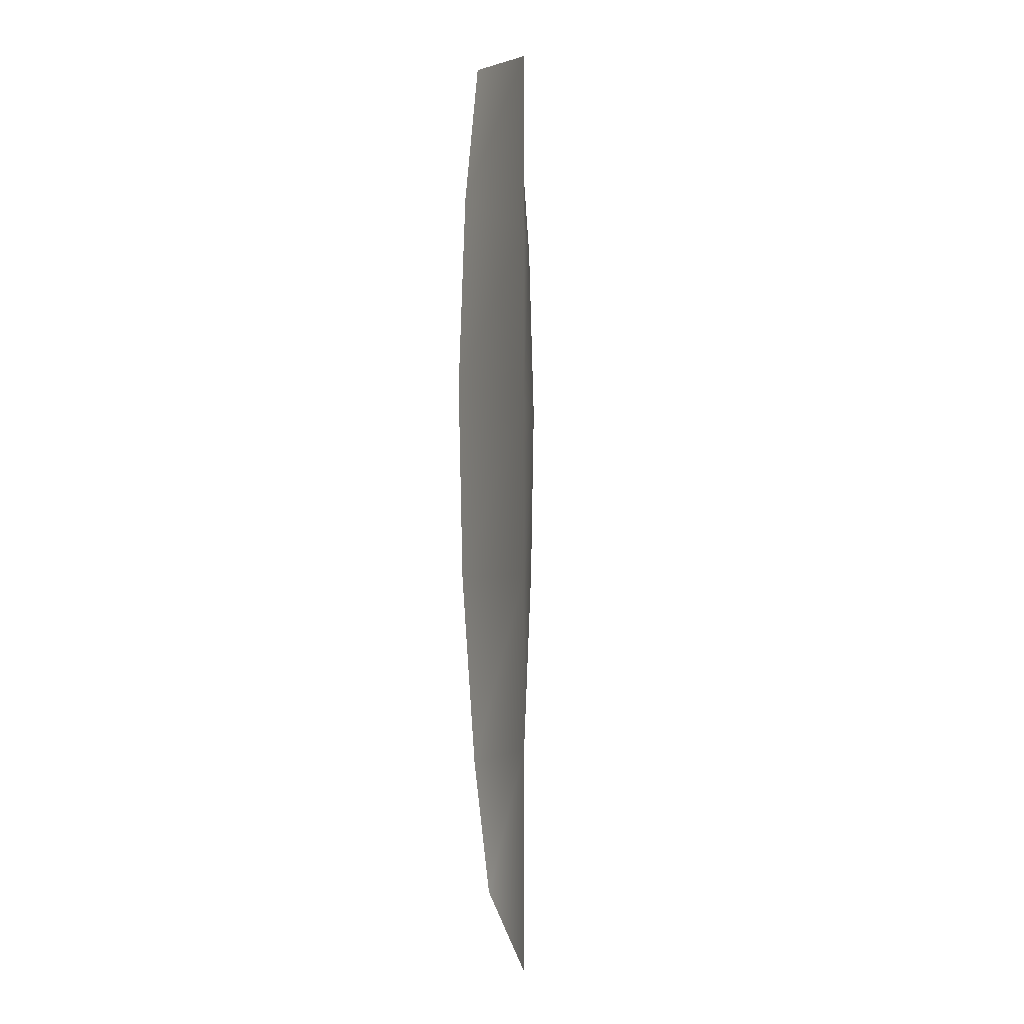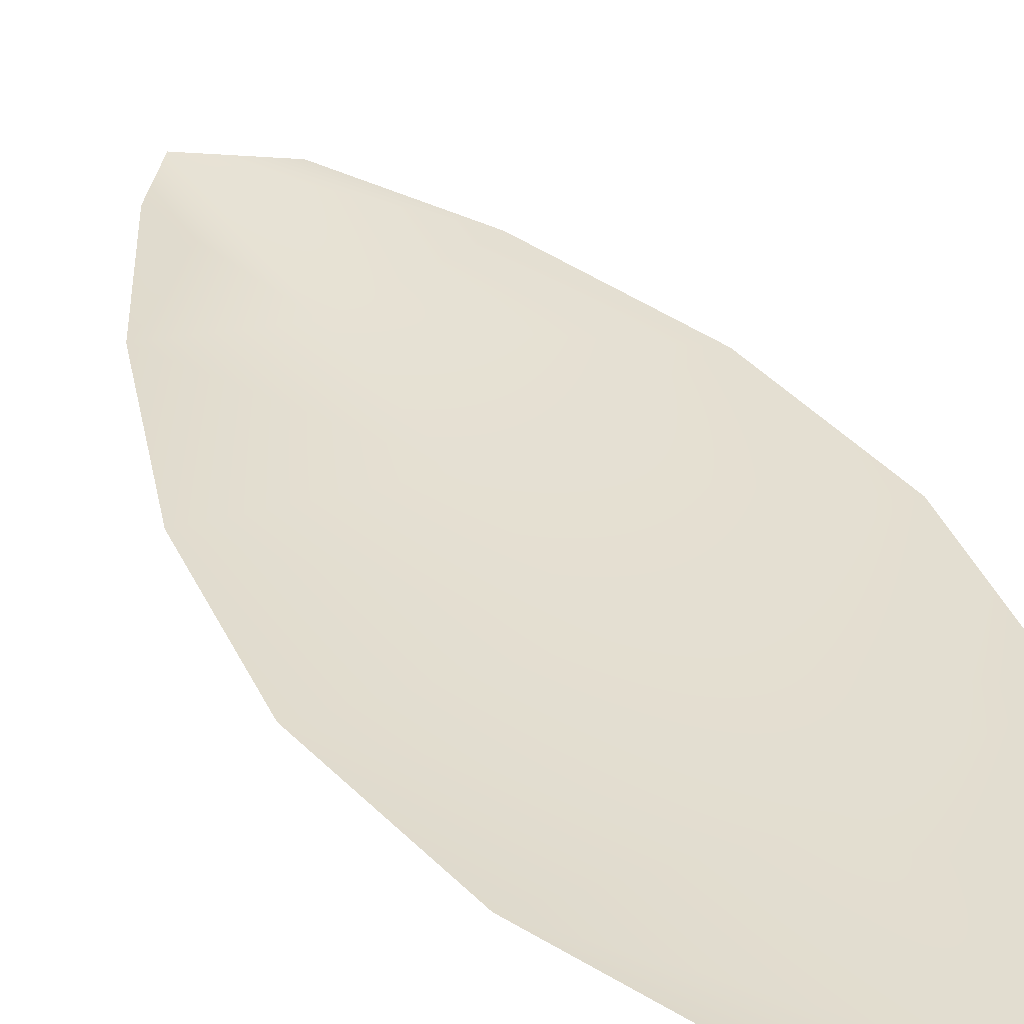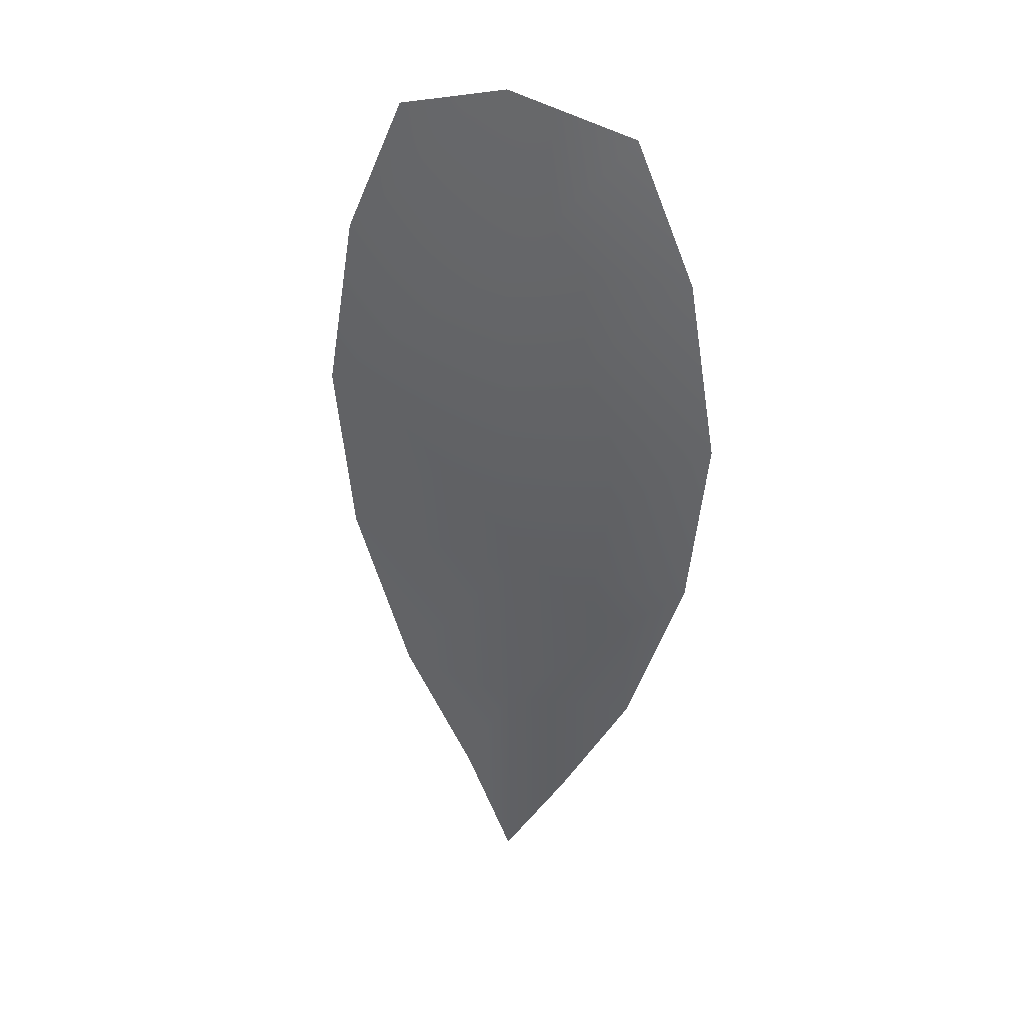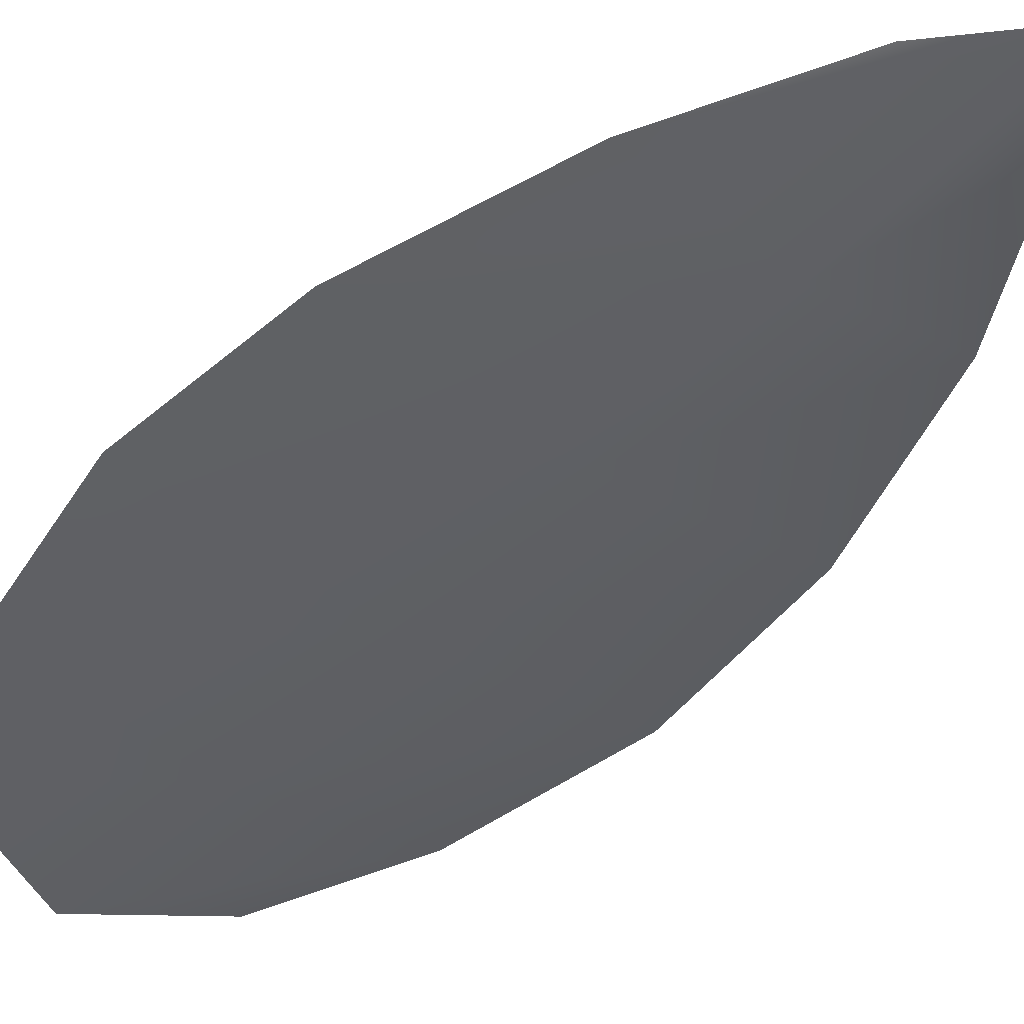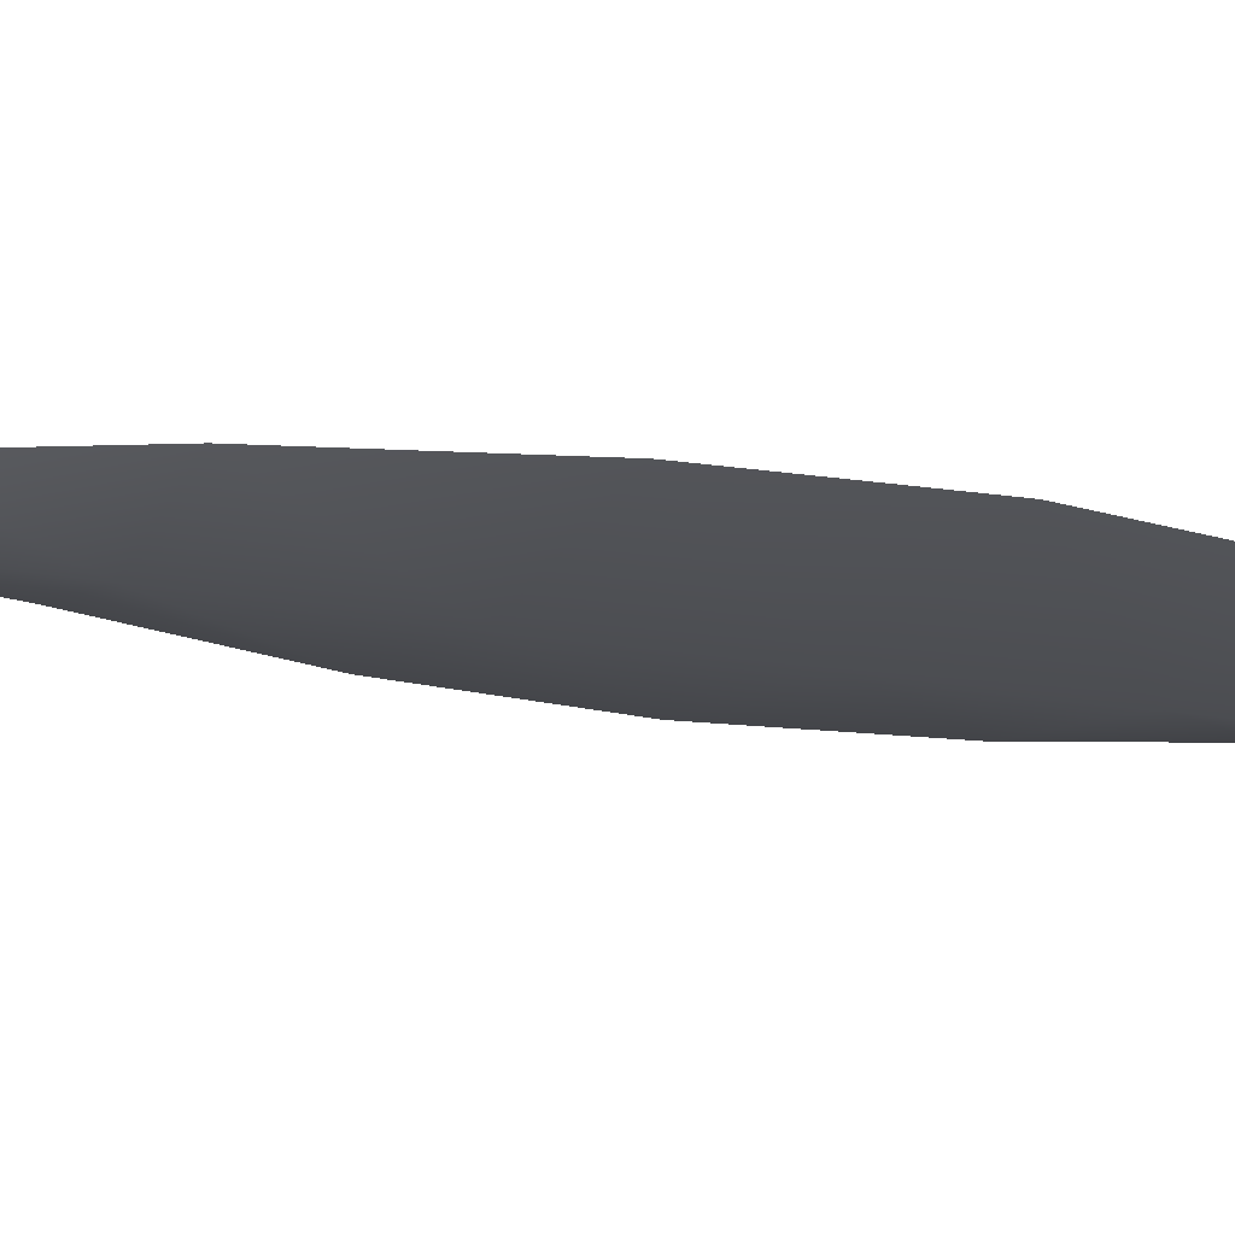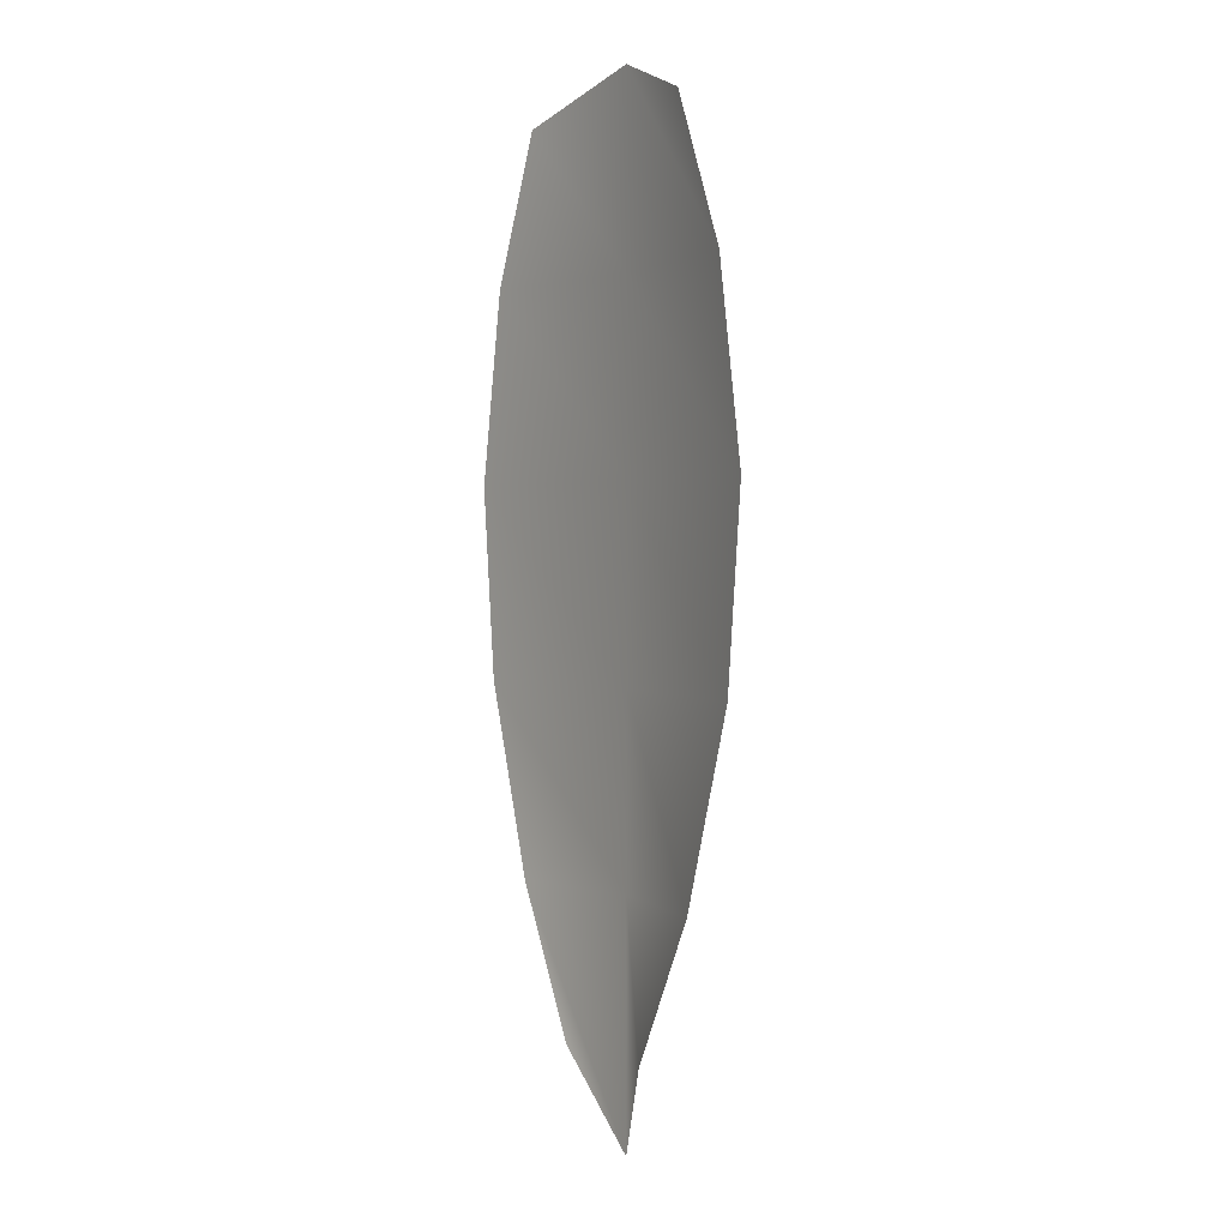
<metadata>
{"format":"obj","ext":"obj","renderer":"f3d","projection":"perspective","resolution":1024,"background":"white","views":[{"elev":-1.0,"azim":100.6,"up":"+Y"},{"elev":37.0,"azim":151.1,"up":"+Z"},{"elev":36.5,"azim":-159.8,"up":"+Y"},{"elev":-42.1,"azim":-38.3,"up":"+Z"},{"elev":-16.5,"azim":66.4,"up":"+Z"},{"elev":1.5,"azim":57.0,"up":"+Y"}]}
</metadata>
<code>
o feather_flight_tertiary_034
v 0.08178 0.2454 0.04409
v 0.07703 0.2454 0.04409
v 0.0806 0.2286 0.04409
v 0.07822 0.2286 0.04409
v 0.07941 0.2463 0.04357
v 0.07941 0.2268 0.04357
v 0.08298 0.2426 0.04409
v 0.08359 0.2389 0.04409
v 0.08323 0.2352 0.04409
v 0.08207 0.2315 0.04409
v 0.07674 0.2315 0.04409
v 0.07559 0.2352 0.04409
v 0.07523 0.2389 0.04409
v 0.07584 0.2426 0.04409
v 0.07941 0.2426 0.04357
v 0.07941 0.2389 0.04357
v 0.07941 0.2352 0.04357
v 0.07941 0.2315 0.04357
f 18 10 3 6
f 11 18 6 4
f 5 1 7 15
f 15 7 8 16
f 16 8 9 17
f 17 9 10 18
f 2 5 15 14
f 14 15 16 13
f 13 16 17 12
f 12 17 18 11

</code>
